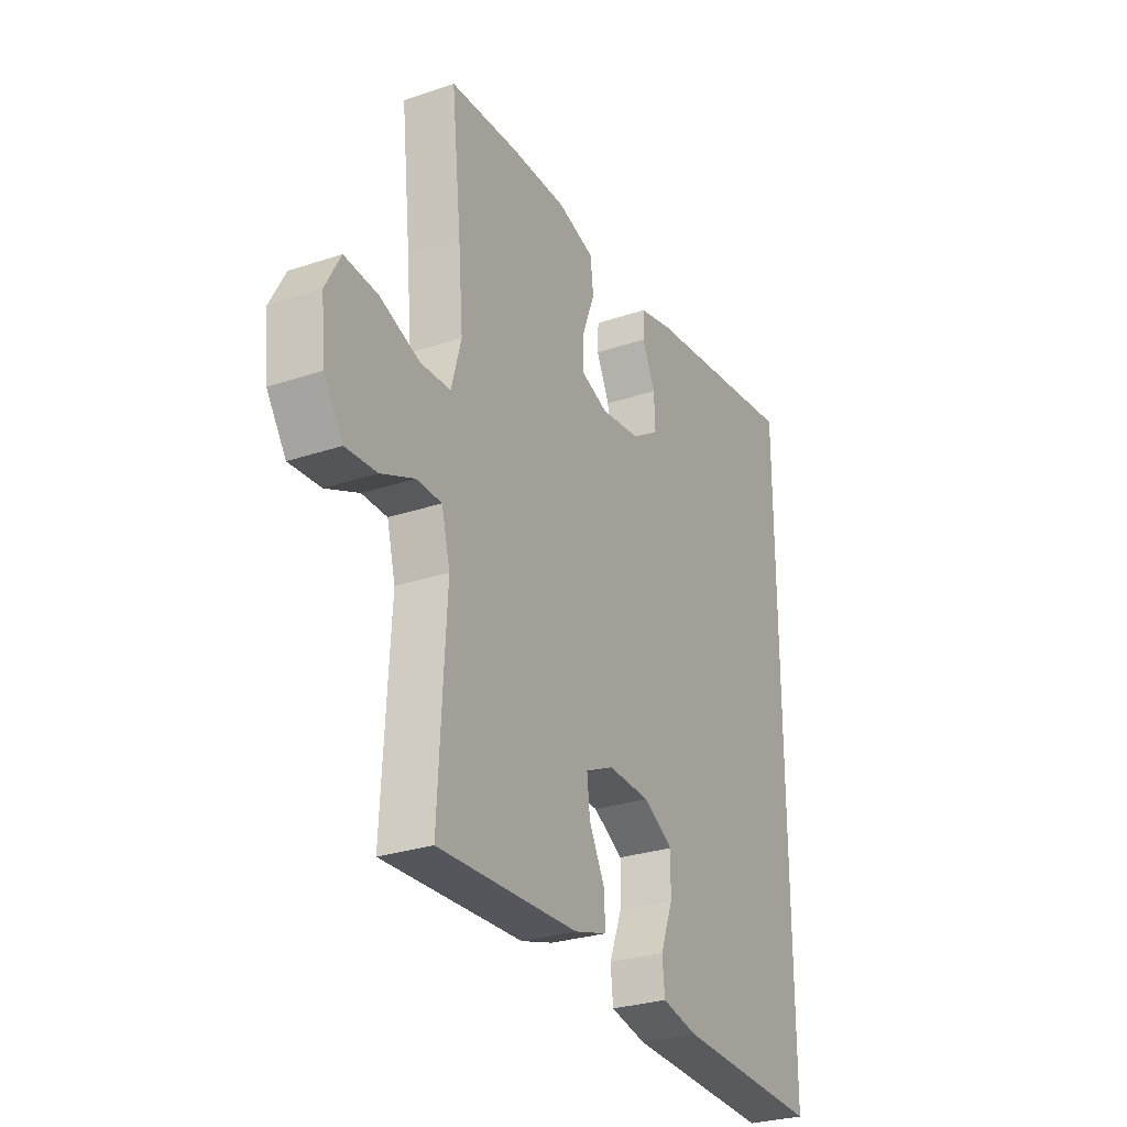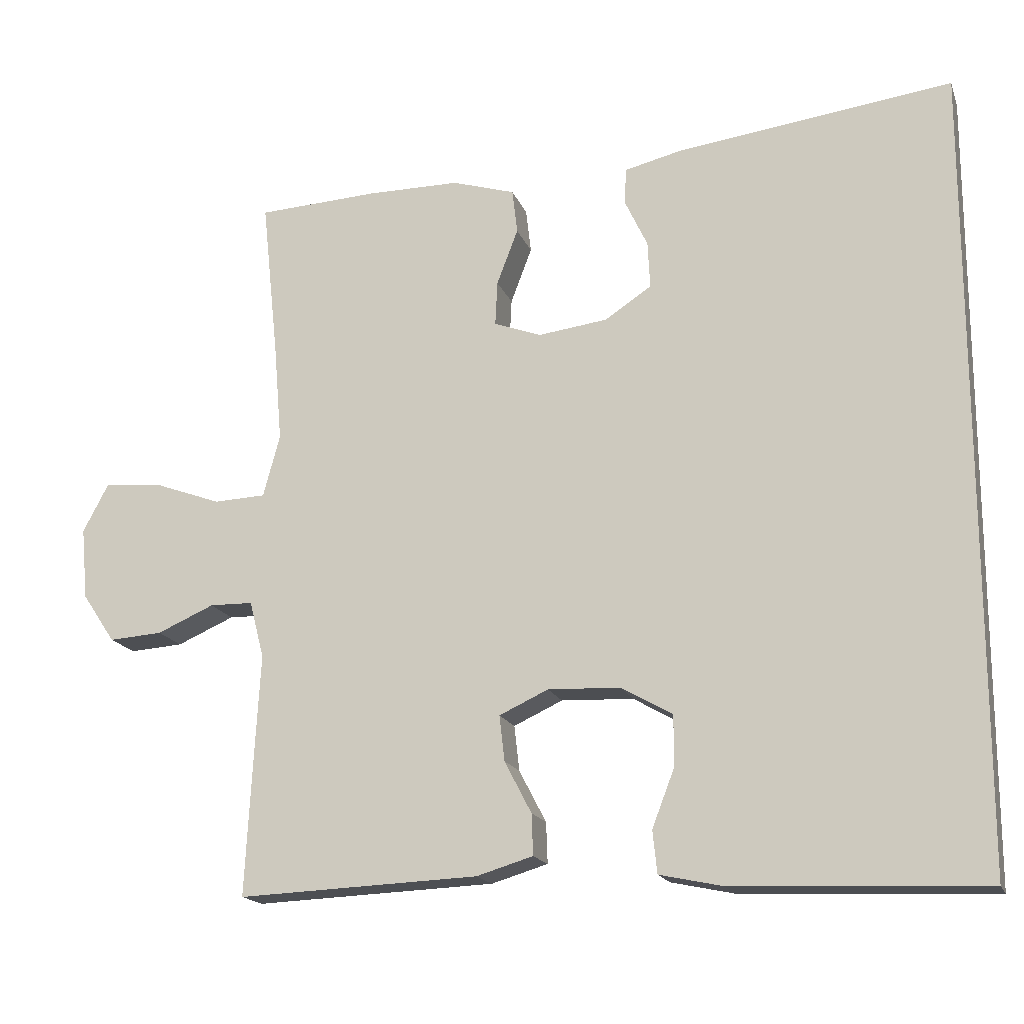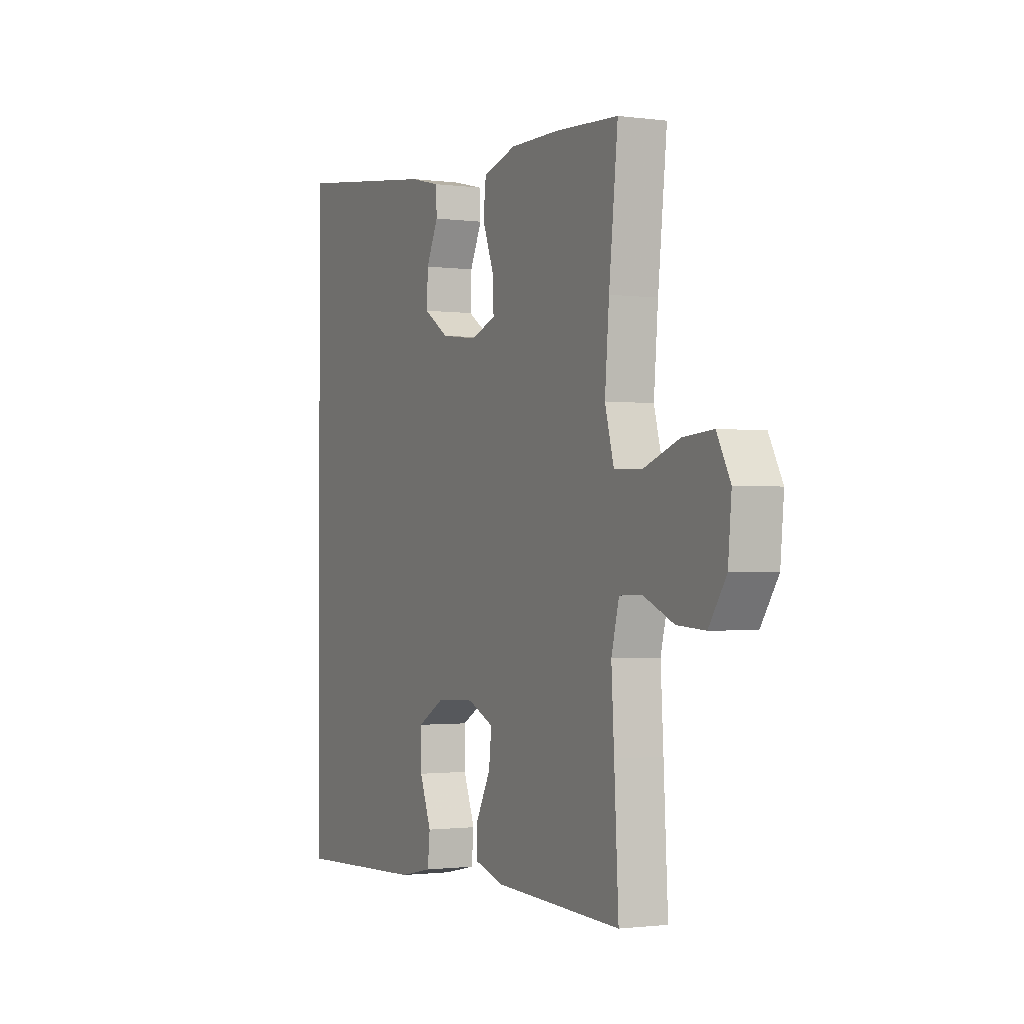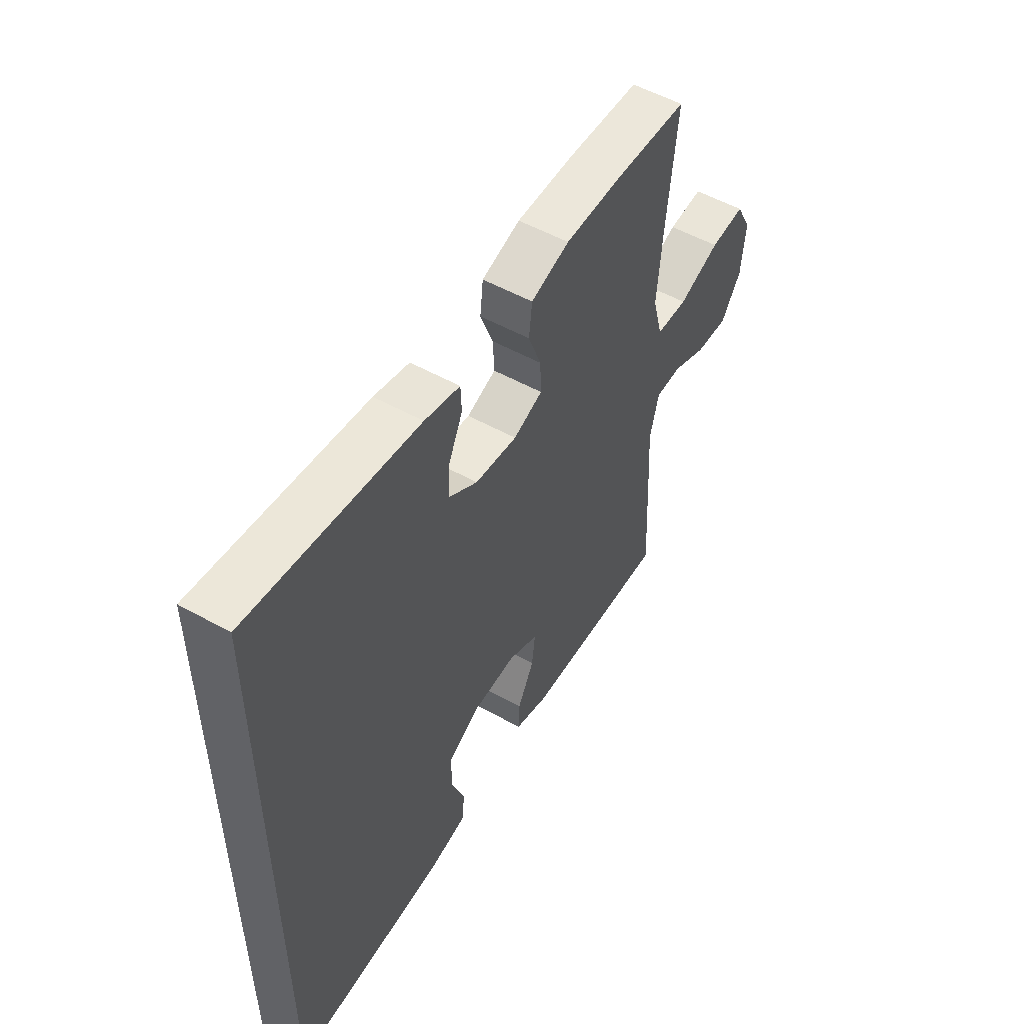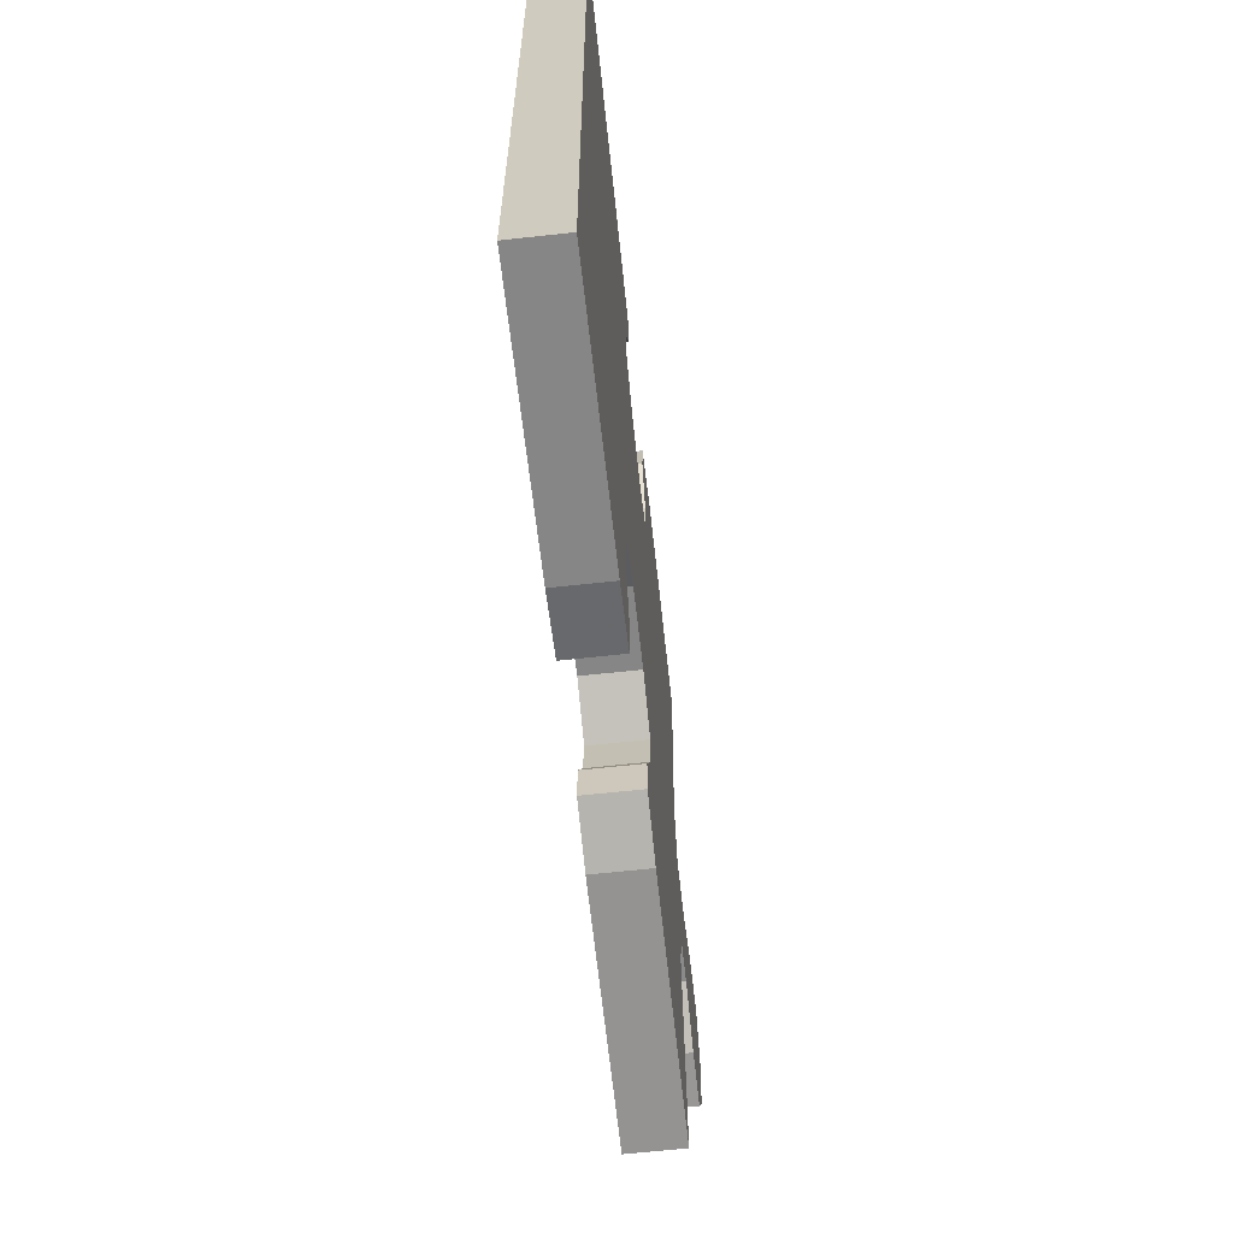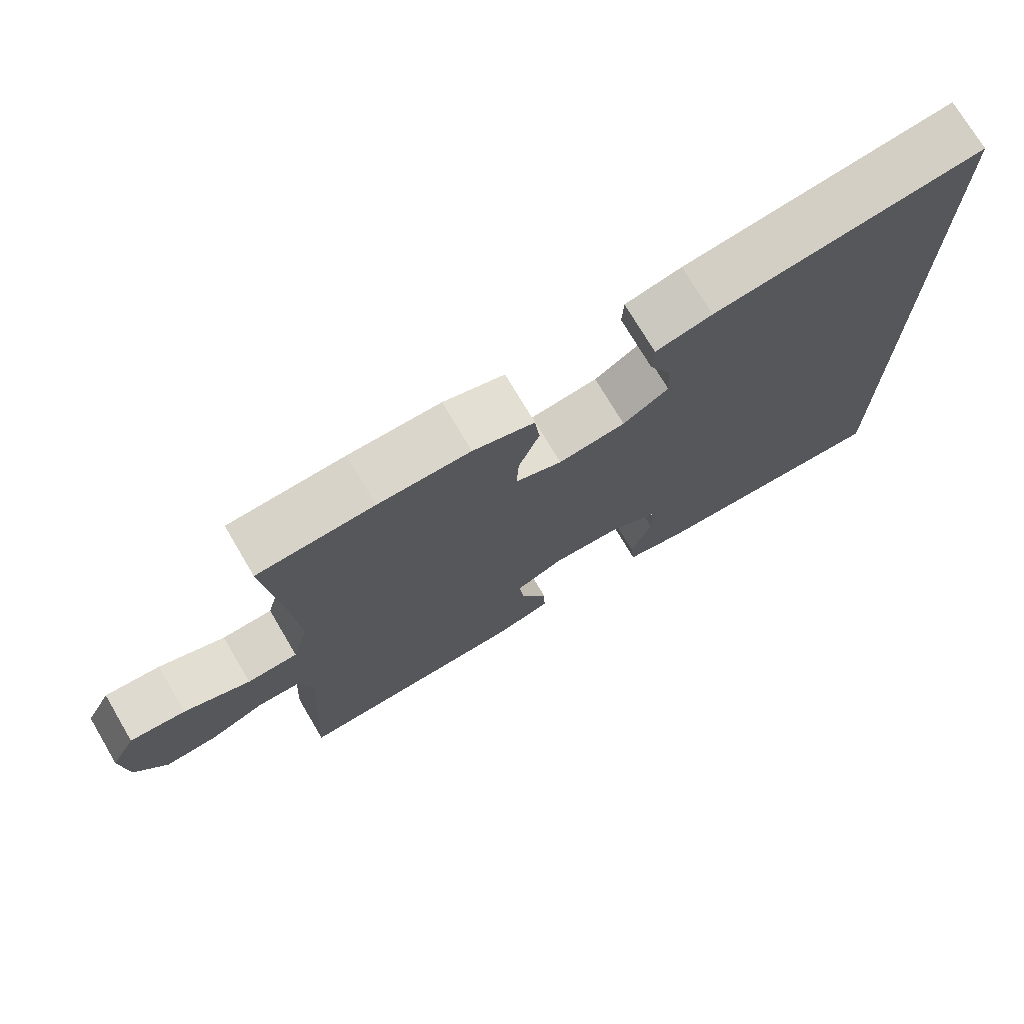
<metadata>
{"format":"obj","ext":"obj","renderer":"f3d","projection":"perspective","resolution":1024,"background":"white","views":[{"elev":-28.4,"azim":-63.2,"up":"+Z"},{"elev":-17.2,"azim":16.5,"up":"+Z"},{"elev":-1.3,"azim":-116.2,"up":"+Z"},{"elev":53.4,"azim":120.8,"up":"+Z"},{"elev":-64.4,"azim":96.3,"up":"+Z"},{"elev":73.8,"azim":-30.6,"up":"+Z"}]}
</metadata>
<code>
v -0.5 0.07 0.5
v -0.337 0.07 0.509
v -0.208 0.07 0.509
v -0.122 0.07 0.483
v -0.115 0.07 0.422
v -0.144 0.07 0.346
v -0.147 0.07 0.285
v -0.082 0.07 0.261
v 0.012 0.07 0.273
v 0.076 0.07 0.315
v 0.073 0.07 0.379
v 0.042 0.07 0.445
v 0.044 0.07 0.495
v 0.123 0.07 0.514
v 0.5 0.07 0.563
v 0.5 0.07 -0.526
v 0.156 0.07 -0.512
v 0.071 0.07 -0.494
v 0.065 0.07 -0.436
v 0.095 0.07 -0.358
v 0.096 0.07 -0.287
v 0.026 0.07 -0.247
v -0.073 0.07 -0.243
v -0.14 0.07 -0.274
v -0.133 0.07 -0.336
v -0.096 0.07 -0.407
v -0.094 0.07 -0.463
v -0.171 0.07 -0.486
v -0.5 0.07 -0.5
v -0.489 0.07 -0.293
v -0.482 0.07 -0.17
v -0.502 0.07 -0.092
v -0.561 0.07 -0.091
v -0.639 0.07 -0.125
v -0.712 0.07 -0.13
v -0.757 0.07 -0.063
v -0.766 0.07 0.035
v -0.731 0.07 0.101
v -0.653 0.07 0.095
v -0.56 0.07 0.061
v -0.489 0.07 0.064
v -0.466 0.07 0.149
v -0.477 0.07 0.281
v -0.5 0 0.5
v -0.337 0 0.509
v -0.208 0 0.509
v -0.122 0 0.483
v -0.115 0 0.422
v -0.144 0 0.346
v -0.147 0 0.285
v -0.082 0 0.261
v 0.012 0 0.273
v 0.076 0 0.315
v 0.073 0 0.379
v 0.042 0 0.445
v 0.044 0 0.495
v 0.123 0 0.514
v 0.5 0 0.563
v 0.5 0 -0.526
v 0.156 0 -0.512
v 0.071 0 -0.494
v 0.065 0 -0.436
v 0.095 0 -0.358
v 0.096 0 -0.287
v 0.026 0 -0.247
v -0.073 0 -0.243
v -0.14 0 -0.274
v -0.133 0 -0.336
v -0.096 0 -0.407
v -0.094 0 -0.463
v -0.171 0 -0.486
v -0.5 0 -0.5
v -0.489 0 -0.293
v -0.482 0 -0.17
v -0.502 0 -0.092
v -0.561 0 -0.091
v -0.639 0 -0.125
v -0.712 0 -0.13
v -0.757 0 -0.063
v -0.766 0 0.035
v -0.731 0 0.101
v -0.653 0 0.095
v -0.56 0 0.061
v -0.489 0 0.064
v -0.466 0 0.149
v -0.477 0 0.281
f 37 38 39 40
f 37 40 41
f 36 37 41
f 33 34 35 36
f 32 33 36 41
f 31 32 41 42
f 29 30 31
f 28 29 31
f 25 26 27 28
f 24 25 28 31
f 23 24 31 42
f 17 18 19 20
f 17 20 21
f 16 17 21
f 15 16 21
f 14 15 21 22
f 11 12 13 14
f 10 11 14
f 3 4 5 6
f 3 6 7
f 43 1 2 3
f 43 3 7
f 42 43 7 8
f 23 42 8 9
f 22 23 9 10
f 10 14 22
f 83 82 81 80
f 84 83 80
f 84 80 79
f 79 78 77 76
f 84 79 76 75
f 85 84 75 74
f 74 73 72
f 74 72 71
f 71 70 69 68
f 74 71 68 67
f 85 74 67 66
f 63 62 61 60
f 64 63 60
f 64 60 59
f 64 59 58
f 65 64 58 57
f 57 56 55 54
f 57 54 53
f 49 48 47 46
f 50 49 46
f 46 45 44 86
f 50 46 86
f 51 50 86 85
f 52 51 85 66
f 53 52 66 65
f 65 57 53
f 1 44 45 2
f 2 45 46 3
f 3 46 47 4
f 4 47 48 5
f 5 48 49 6
f 6 49 50 7
f 7 50 51 8
f 8 51 52 9
f 9 52 53 10
f 10 53 54 11
f 11 54 55 12
f 12 55 56 13
f 13 56 57 14
f 14 57 58 15
f 15 58 59 16
f 16 59 60 17
f 17 60 61 18
f 18 61 62 19
f 19 62 63 20
f 20 63 64 21
f 21 64 65 22
f 22 65 66 23
f 23 66 67 24
f 24 67 68 25
f 25 68 69 26
f 26 69 70 27
f 27 70 71 28
f 28 71 72 29
f 29 72 73 30
f 30 73 74 31
f 31 74 75 32
f 32 75 76 33
f 33 76 77 34
f 34 77 78 35
f 35 78 79 36
f 36 79 80 37
f 37 80 81 38
f 38 81 82 39
f 39 82 83 40
f 40 83 84 41
f 41 84 85 42
f 42 85 86 43
f 43 86 44 1

</code>
